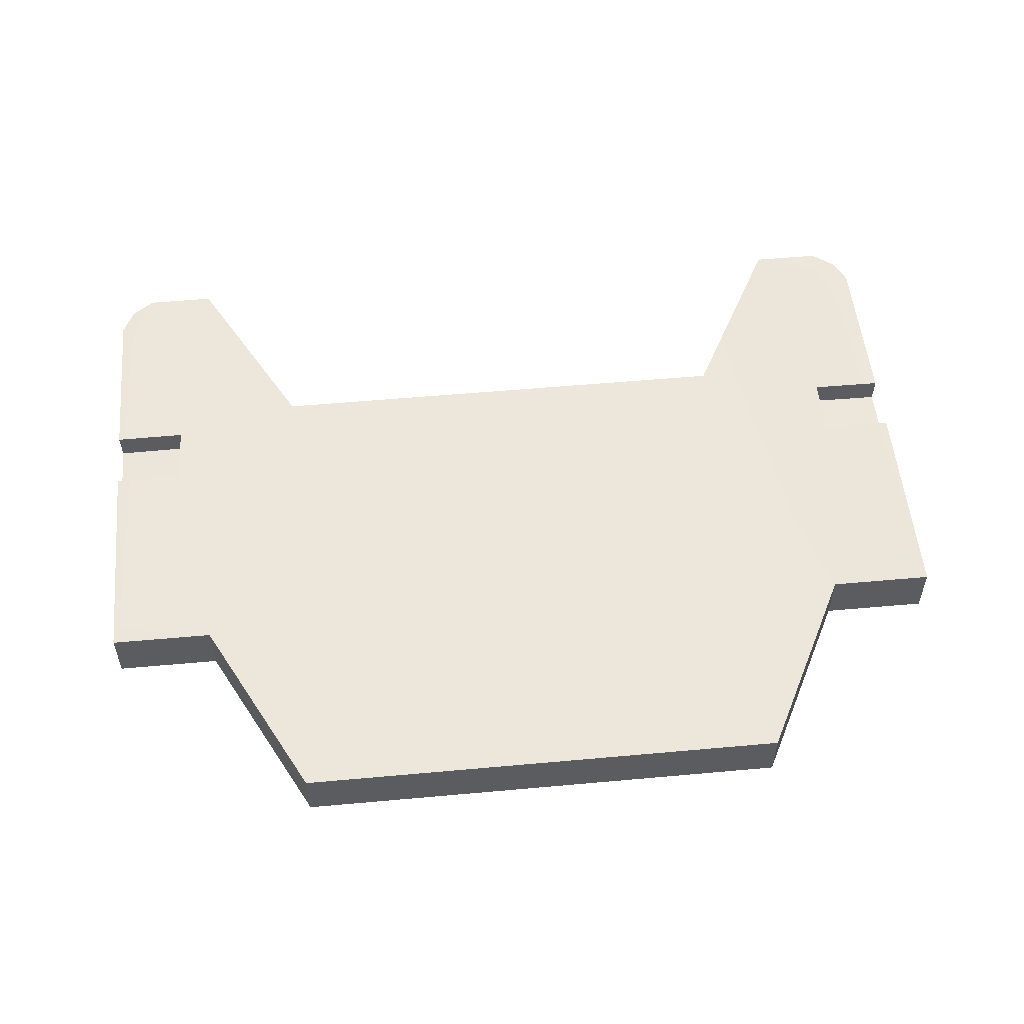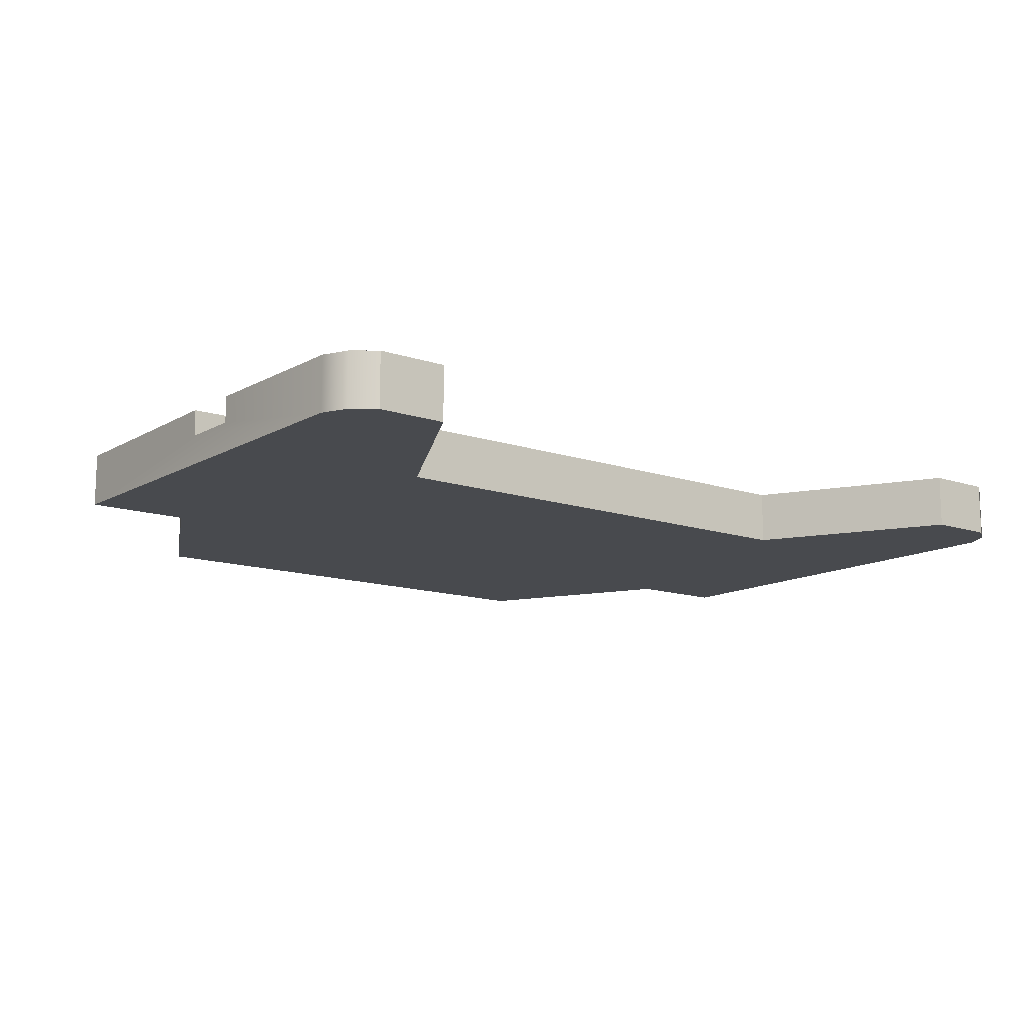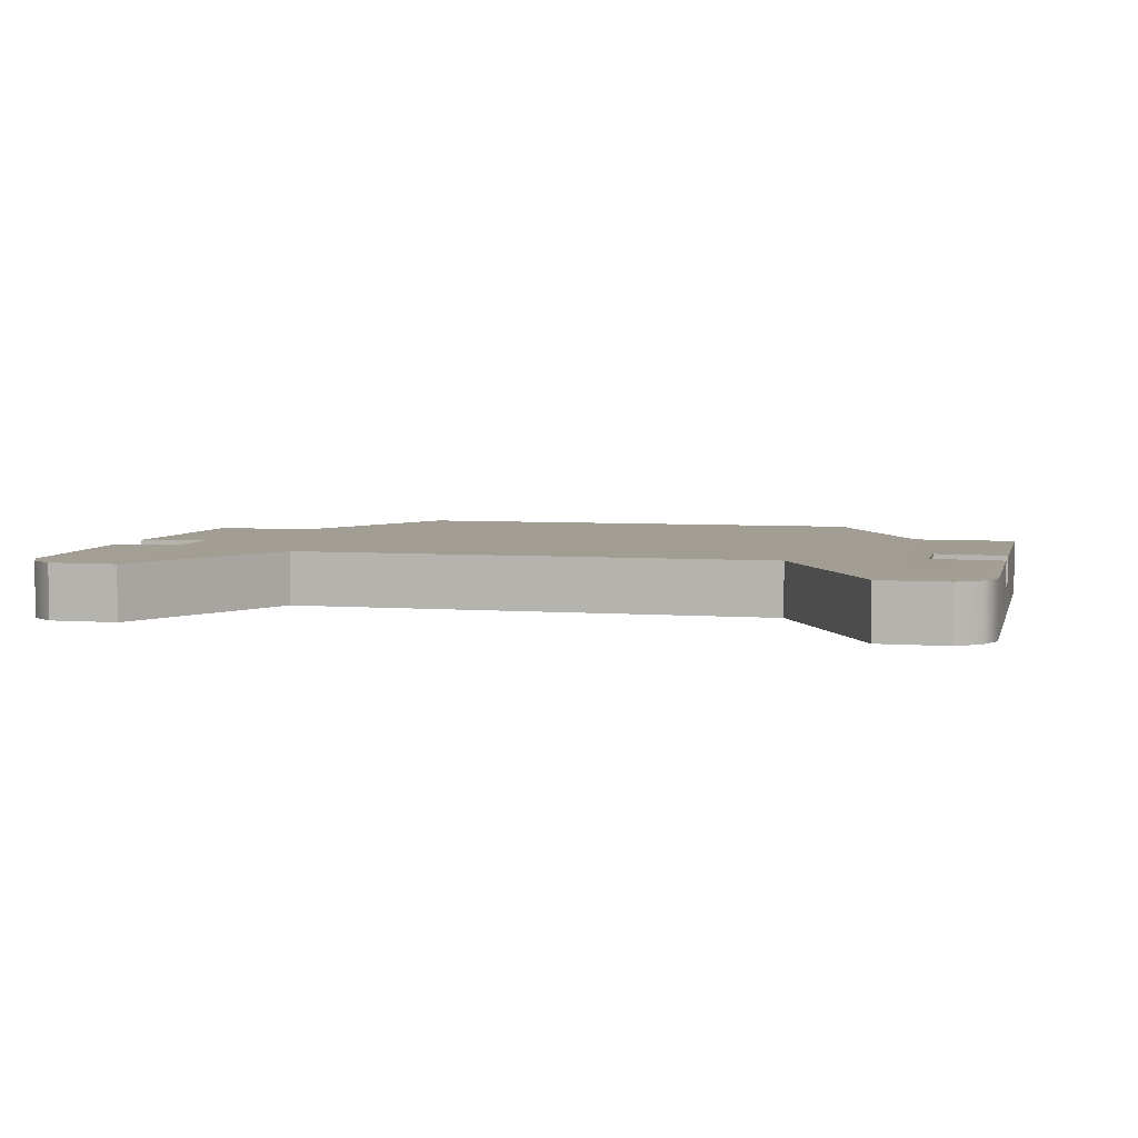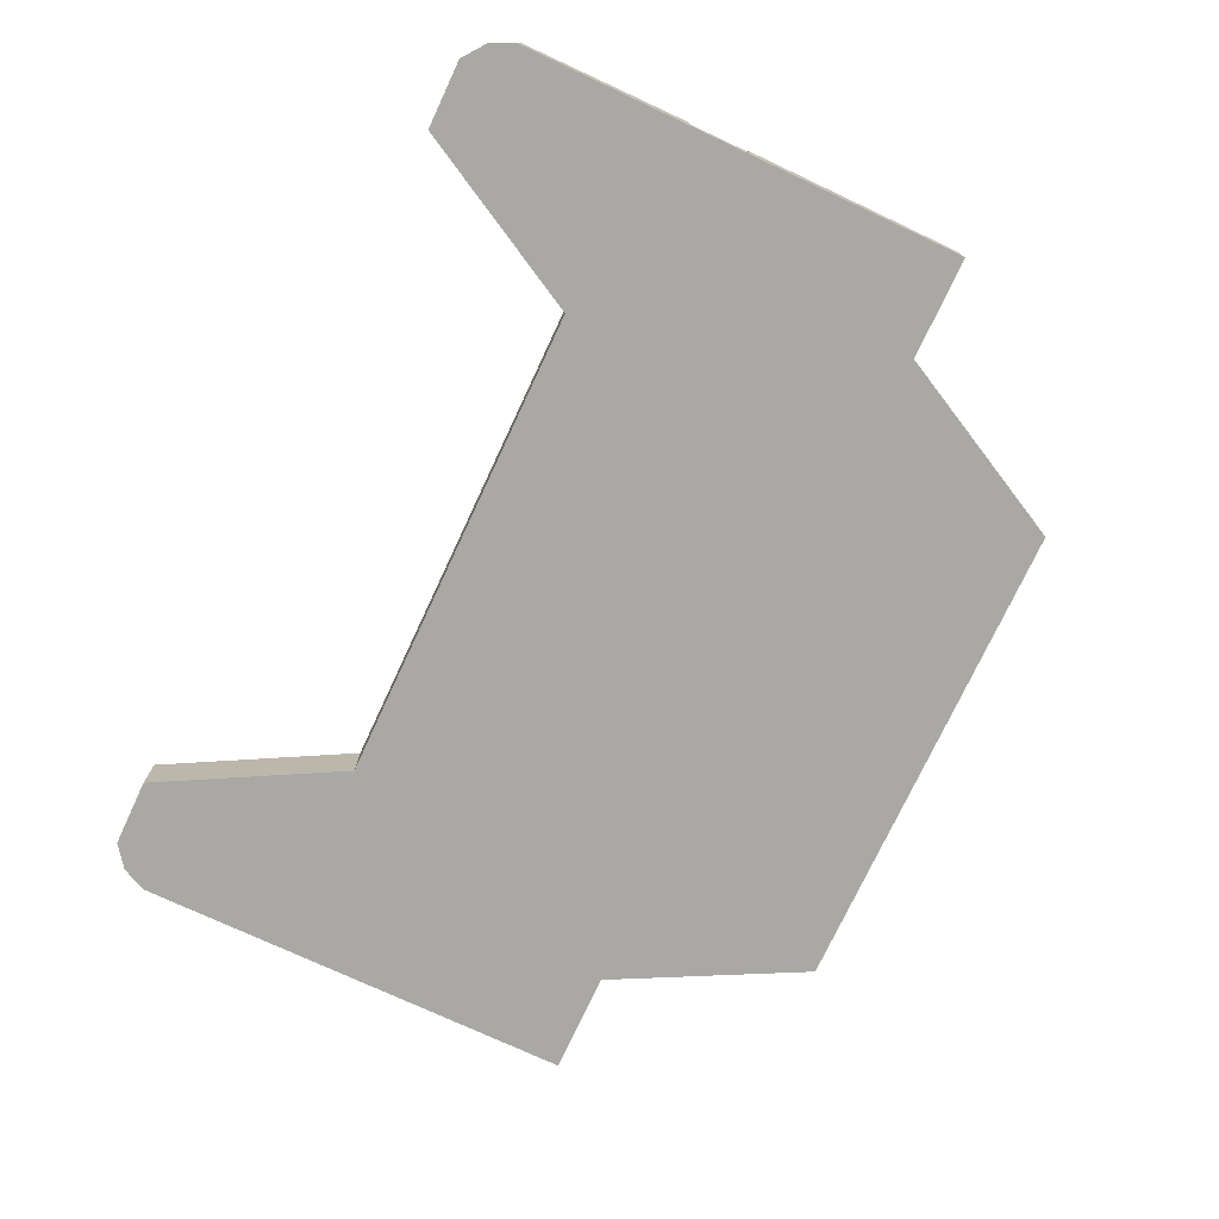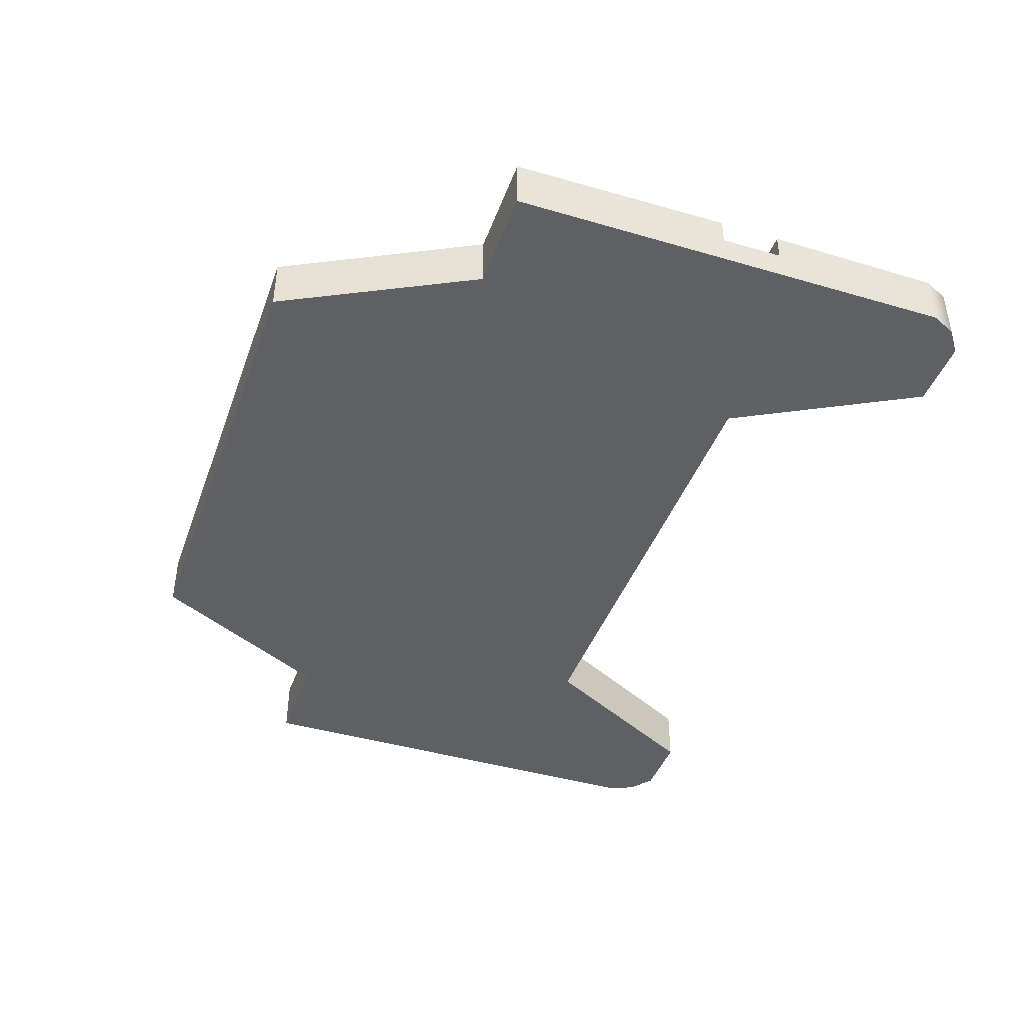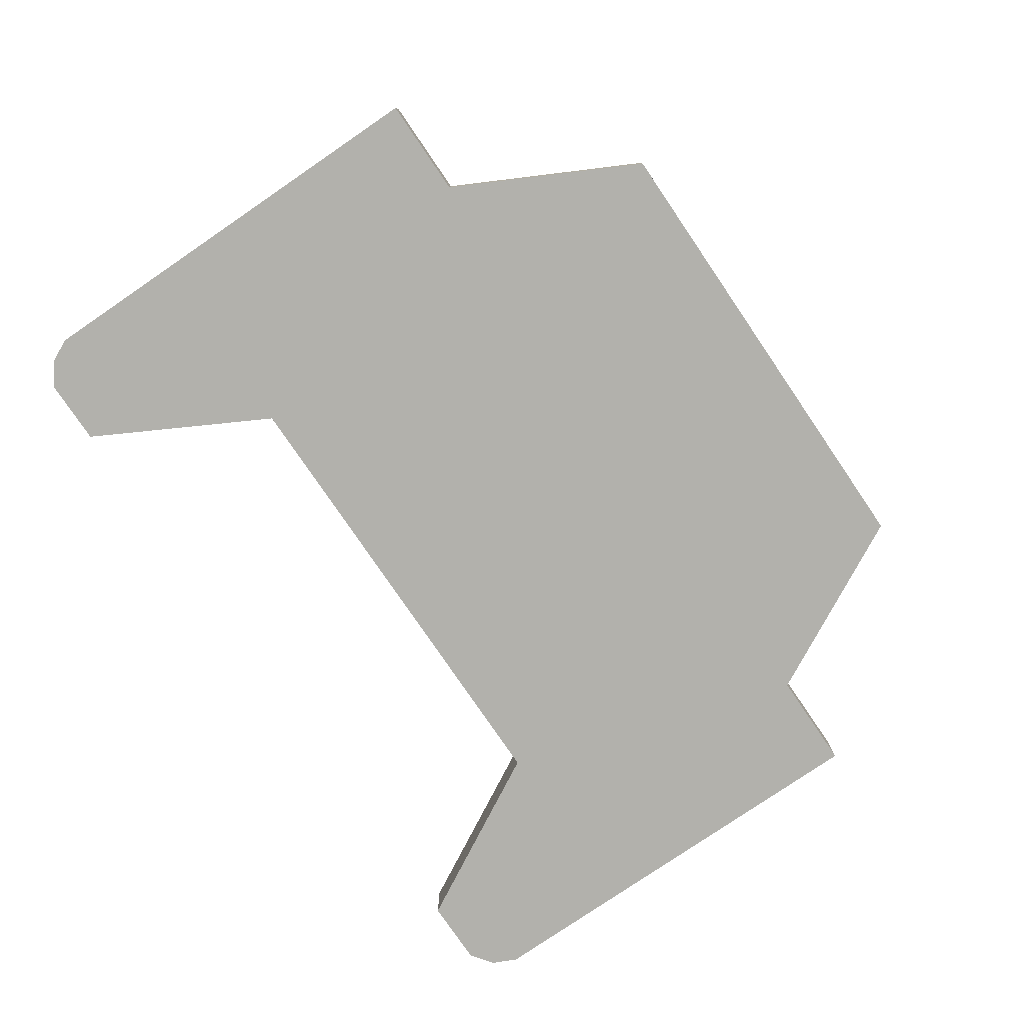
<metadata>
{"format":"obj","ext":"obj","renderer":"f3d","projection":"perspective","resolution":1024,"background":"white","views":[{"elev":54.1,"azim":174.5,"up":"+Z"},{"elev":-13.0,"azim":-37.9,"up":"+Z"},{"elev":4.9,"azim":13.6,"up":"+Z"},{"elev":-75.0,"azim":65.0,"up":"+Z"},{"elev":-42.4,"azim":-109.3,"up":"+Z"},{"elev":-78.9,"azim":124.3,"up":"+Z"}]}
</metadata>
<code>
g polySurface113
v -0.1489 -0.09682 0.01578
v -0.2086 0.09168 0.01578
v -0.2086 -0.2069 0.01578
v -0.2285 -0.07744 0.01685
v -0.2504 -0.2069 0.01578
v -0.2285 -0.04058 0.01685
v -0.2713 0.09168 0.01578
v -0.2716 -0.04058 0.01658
v -0.2642 -0.1966 0.01578
v -0.2713 -0.1815 0.01578
v -0.2716 -0.07744 0.01658
v -0.2086 -0.2069 -0.01685
v -0.2086 -0.2069 0.01578
v -0.2504 -0.2069 0.01578
v -0.2504 -0.2069 -0.01685
v -0.2504 -0.2069 -0.01685
v -0.2504 -0.2069 0.01578
v -0.2642 -0.1966 0.01578
v -0.2642 -0.1966 -0.01685
v -0.2713 -0.1815 0.01578
v -0.2713 -0.1815 -0.01685
v -0.2714 -0.07744 0.000777
v -0.2714 -0.04058 0.000777
v -0.2713 0.09168 -0.01685
v -0.2716 -0.04058 0.01658
v -0.2713 0.09168 0.01578
v -0.2716 -0.07744 0.01658
v -0.2713 0.09168 -0.01685
v -0.2713 0.09168 0.01578
v -0.2086 0.09168 0.01578
v -0.2086 0.09168 -0.01685
v -0.1489 -0.09682 -0.01685
v -0.1489 -0.09682 0.01578
v -0.2086 -0.2069 0.01578
v -0.2086 -0.2069 -0.01685
v -0.2086 0.09168 -0.01685
v -0.2086 0.09168 0.01578
v -0.1489 0.2069 0.01578
v -0.1489 0.2069 -0.01685
v -0.2504 -0.2069 -0.01685
v -0.2642 -0.1966 -0.01685
v -0.2086 0.09168 -0.01685
v -0.2086 -0.2069 -0.01685
v -0.2713 -0.1815 -0.01685
v -0.2713 0.09168 -0.01685
v -0.1489 -0.09682 -0.01685
v 0 -0.09682 -0.01685
v 0 0.09168 -0.01685
v -0.1489 0.2069 -0.01685
v 0 0.2069 -0.01685
v -0.2285 -0.07744 0.01685
v -0.2285 -0.04058 0.01685
v -0.2283 -0.04058 0.001329
v -0.2283 -0.07744 0.001329
v -0.2716 -0.07744 0.01658
v -0.2285 -0.07744 0.01685
v -0.2283 -0.07744 0.001329
v -0.2714 -0.07744 0.000777
v -0.2714 -0.07744 0.000777
v -0.2283 -0.07744 0.001329
v -0.2283 -0.04058 0.001329
v -0.2714 -0.04058 0.000777
v -0.2714 -0.04058 0.000777
v -0.2283 -0.04058 0.001329
v -0.2285 -0.04058 0.01685
v -0.2716 -0.04058 0.01658
v 0.1489 -0.09682 0.01578
v 0.2086 -0.2069 0.01578
v 0.2086 0.09168 0.01578
v 0 -0.09682 0.01578
v 0 0.09168 0.01578
v 0.1489 0.2069 0.01578
v 0 0.2069 0.01578
v 0.2285 -0.07744 0.01685
v 0.2504 -0.2069 0.01578
v 0.2285 -0.04058 0.01685
v 0.2713 0.09168 0.01578
v 0.2716 -0.04058 0.01658
v 0.2642 -0.1966 0.01578
v 0.2713 -0.1815 0.01578
v 0.2716 -0.07744 0.01658
v 0 0.2069 -0.01685
v 0.1489 0.2069 -0.01685
v 0.2086 0.09168 -0.01685
v 0 0.09168 -0.01685
v 0 -0.09682 -0.01685
v 0.1489 -0.09682 -0.01685
v 0 -0.09682 -0.01685
v 0.1489 -0.09682 -0.01685
v 0.1489 -0.09682 0.01578
v 0 -0.09682 0.01578
v -0.1489 -0.09682 -0.01685
v -0.1489 -0.09682 0.01578
v 0.2086 -0.2069 -0.01685
v 0.2504 -0.2069 -0.01685
v 0.2504 -0.2069 0.01578
v 0.2086 -0.2069 0.01578
v 0.2504 -0.2069 -0.01685
v 0.2642 -0.1966 -0.01685
v 0.2642 -0.1966 0.01578
v 0.2504 -0.2069 0.01578
v 0.2713 -0.1815 0.01578
v 0.2713 -0.1815 -0.01685
v 0.2714 -0.07744 0.000777
v 0.2714 -0.04058 0.000777
v 0.2713 0.09168 -0.01685
v 0.2716 -0.04058 0.01658
v 0.2713 0.09168 0.01578
v 0.2716 -0.07744 0.01658
v 0.2713 0.09168 -0.01685
v 0.2086 0.09168 -0.01685
v 0.2086 0.09168 0.01578
v 0.2713 0.09168 0.01578
v 0.1489 -0.09682 -0.01685
v 0.2086 -0.2069 -0.01685
v 0.2086 -0.2069 0.01578
v 0.1489 -0.09682 0.01578
v 0 0.2069 0.01578
v 0.1489 0.2069 0.01578
v 0.1489 0.2069 -0.01685
v 0 0.2069 -0.01685
v -0.1489 0.2069 0.01578
v -0.1489 0.2069 -0.01685
v 0.2086 0.09168 -0.01685
v 0.1489 0.2069 -0.01685
v 0.1489 0.2069 0.01578
v 0.2086 0.09168 0.01578
v 0.2504 -0.2069 -0.01685
v 0.2086 0.09168 -0.01685
v 0.2642 -0.1966 -0.01685
v 0.2086 -0.2069 -0.01685
v 0.2713 -0.1815 -0.01685
v 0.2713 0.09168 -0.01685
v 0.1489 -0.09682 -0.01685
v 0.2285 -0.07744 0.01685
v 0.2283 -0.07744 0.001329
v 0.2283 -0.04058 0.001329
v 0.2285 -0.04058 0.01685
v 0.2716 -0.07744 0.01658
v 0.2714 -0.07744 0.000777
v 0.2283 -0.07744 0.001329
v 0.2285 -0.07744 0.01685
v 0.2714 -0.07744 0.000777
v 0.2714 -0.04058 0.000777
v 0.2283 -0.04058 0.001329
v 0.2283 -0.07744 0.001329
v 0.2714 -0.04058 0.000777
v 0.2716 -0.04058 0.01658
v 0.2285 -0.04058 0.01685
v 0.2283 -0.04058 0.001329
v -0.2086 0.09168 0.01578
v 0 0.09168 0.01578
v 0 0.2069 0.01578
v -0.1489 0.2069 0.01578
v -0.1489 -0.09682 0.01578
v 0 -0.09682 0.01578
f 1 2 3
f 2 4 3
f 4 5 3
f 2 6 4
f 2 7 6
f 7 8 6
f 4 9 5
f 4 10 9
f 4 11 10
f 12 13 14
f 12 14 15
f 16 17 18
f 16 18 19
f 19 18 20
f 19 20 21
f 20 22 21
f 21 22 23
f 21 23 24
f 25 24 23
f 25 26 24
f 20 27 22
f 28 29 30
f 28 30 31
f 32 33 34
f 32 34 35
f 36 37 38
f 36 38 39
f 40 41 42
f 40 42 43
f 41 44 42
f 44 45 42
f 46 43 42
f 42 47 46
f 42 48 47
f 49 48 42
f 49 50 48
f 51 52 53
f 51 53 54
f 55 56 57
f 55 57 58
f 59 60 61
f 59 61 62
f 63 64 65
f 63 65 66
f 67 68 69
f 70 67 69
f 70 69 71
f 71 69 72
f 71 72 73
f 69 68 74
f 74 68 75
f 69 74 76
f 69 76 77
f 77 76 78
f 74 75 79
f 74 79 80
f 74 80 81
f 82 83 84
f 82 84 85
f 86 85 84
f 86 84 87
f 88 89 90
f 88 90 91
f 92 88 91
f 92 91 93
f 94 95 96
f 94 96 97
f 98 99 100
f 98 100 101
f 99 102 100
f 99 103 102
f 102 103 104
f 103 105 104
f 103 106 105
f 107 105 106
f 107 106 108
f 102 104 109
f 110 111 112
f 110 112 113
f 114 115 116
f 114 116 117
f 118 119 120
f 118 120 121
f 122 118 121
f 122 121 123
f 124 125 126
f 124 126 127
f 128 129 130
f 128 131 129
f 130 129 132
f 132 129 133
f 134 129 131
f 135 136 137
f 135 137 138
f 139 140 141
f 139 141 142
f 143 144 145
f 143 145 146
f 147 148 149
f 147 149 150
f 151 152 153
f 151 153 154
f 155 152 151
f 155 156 152

</code>
